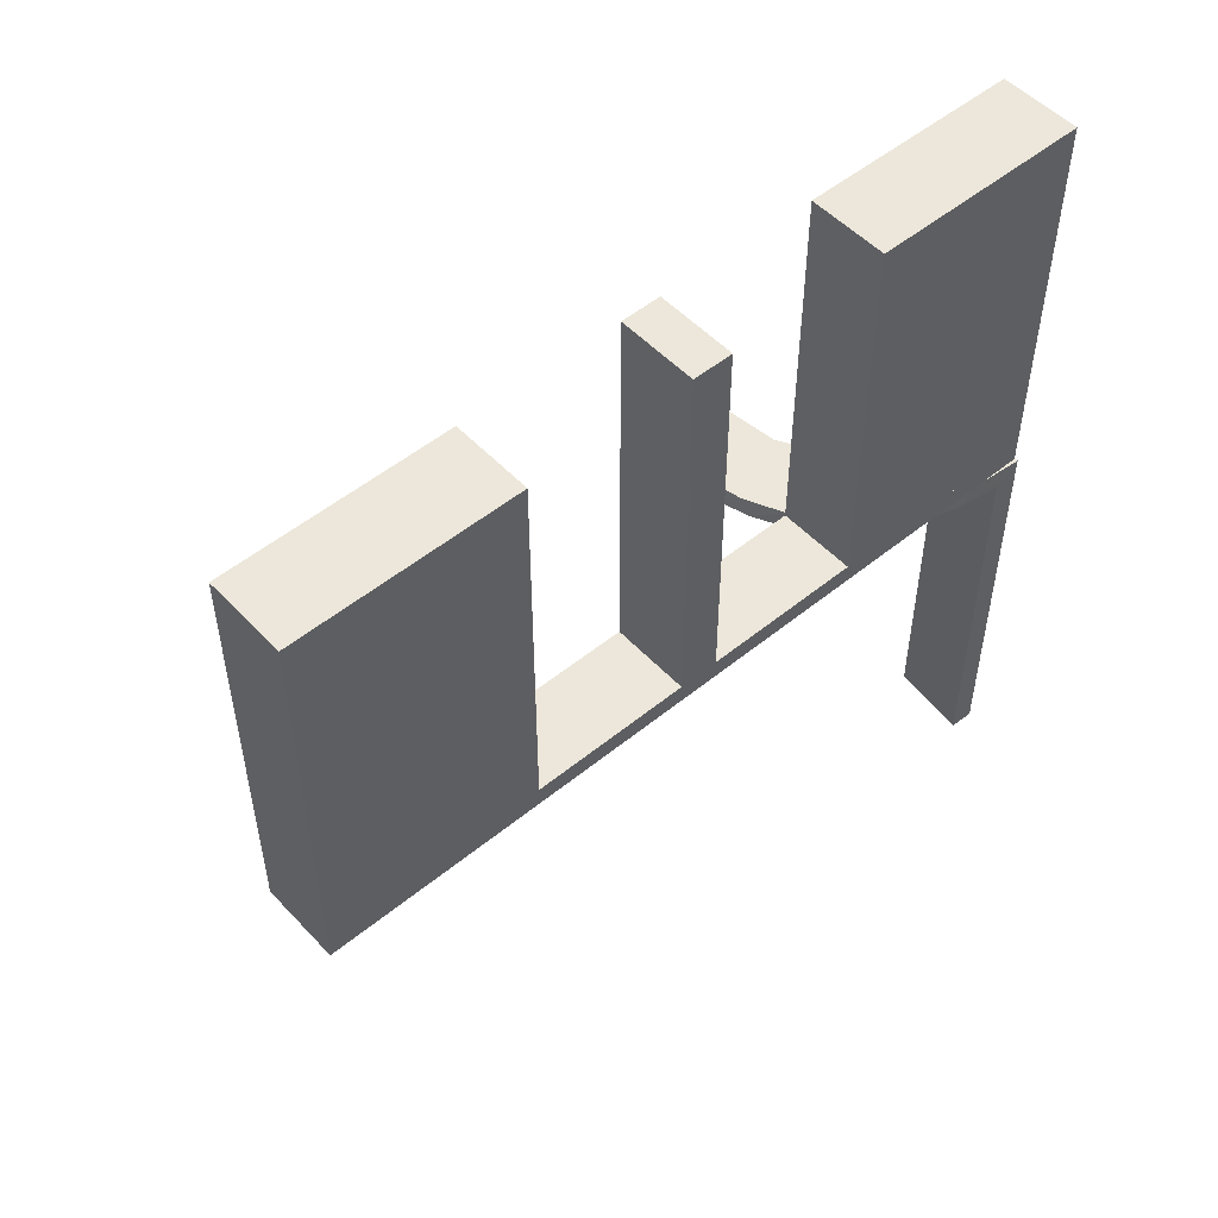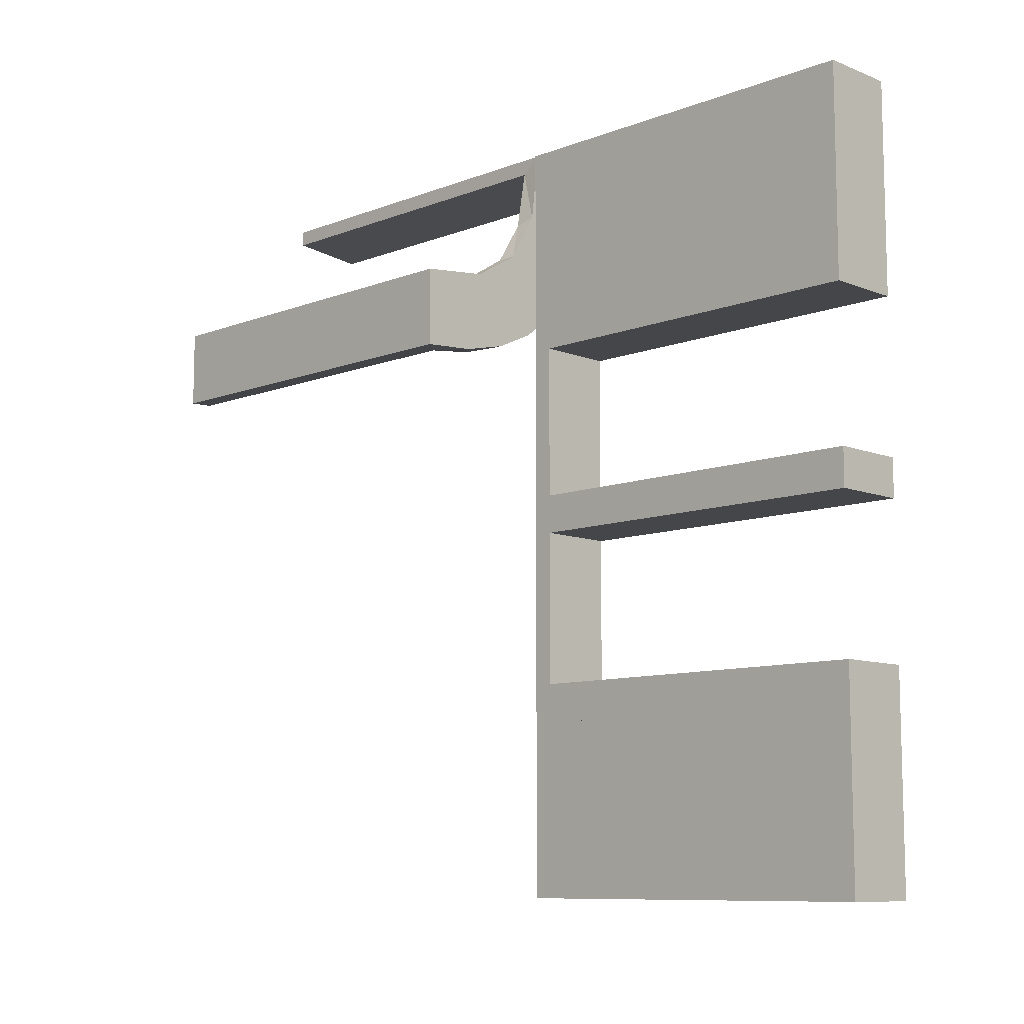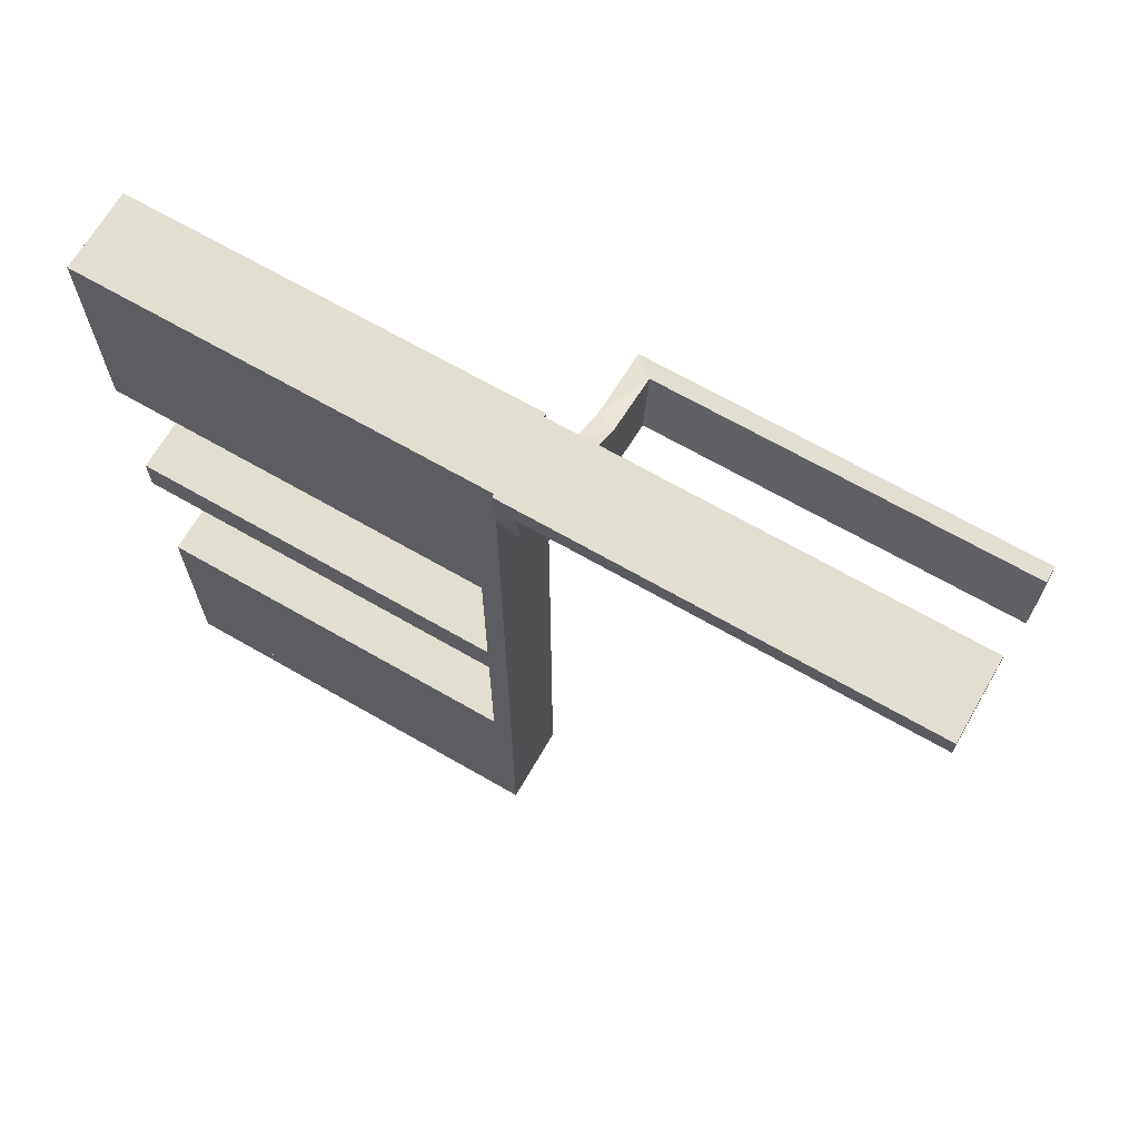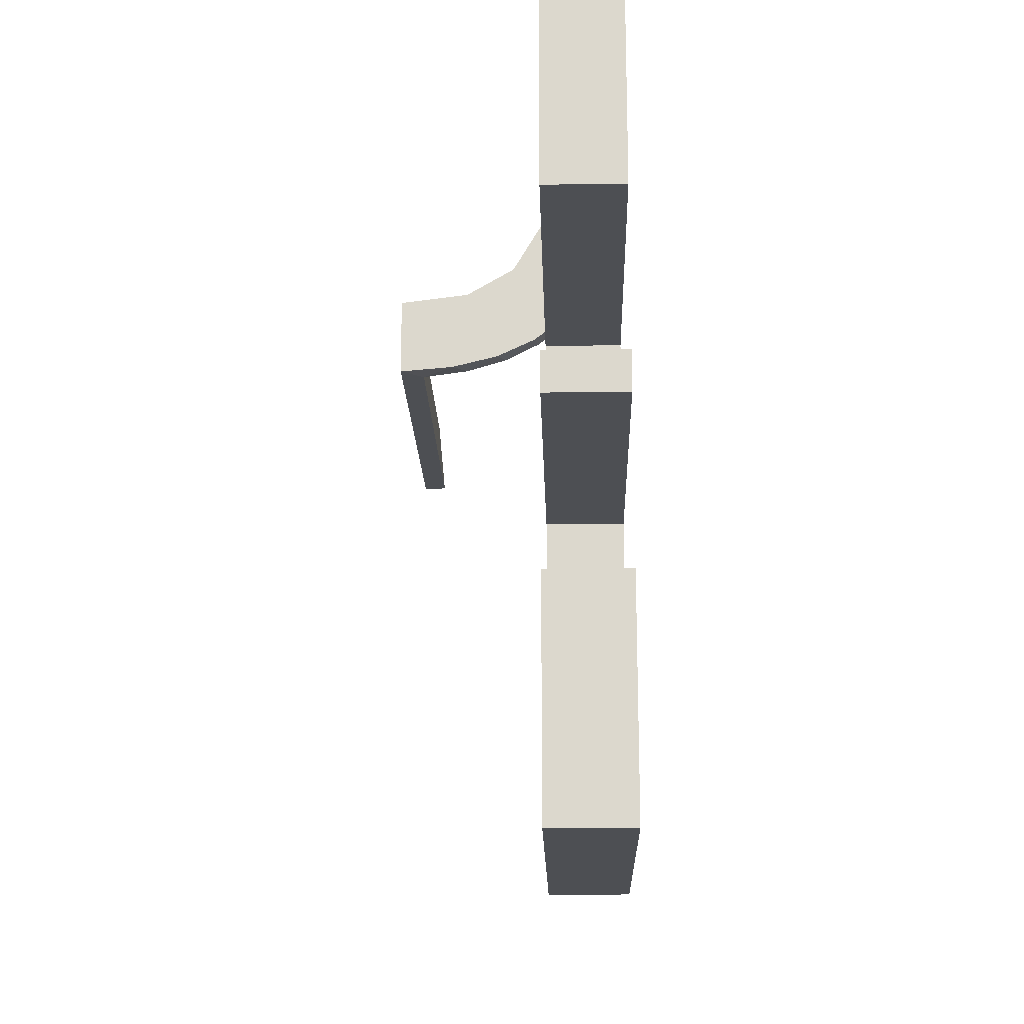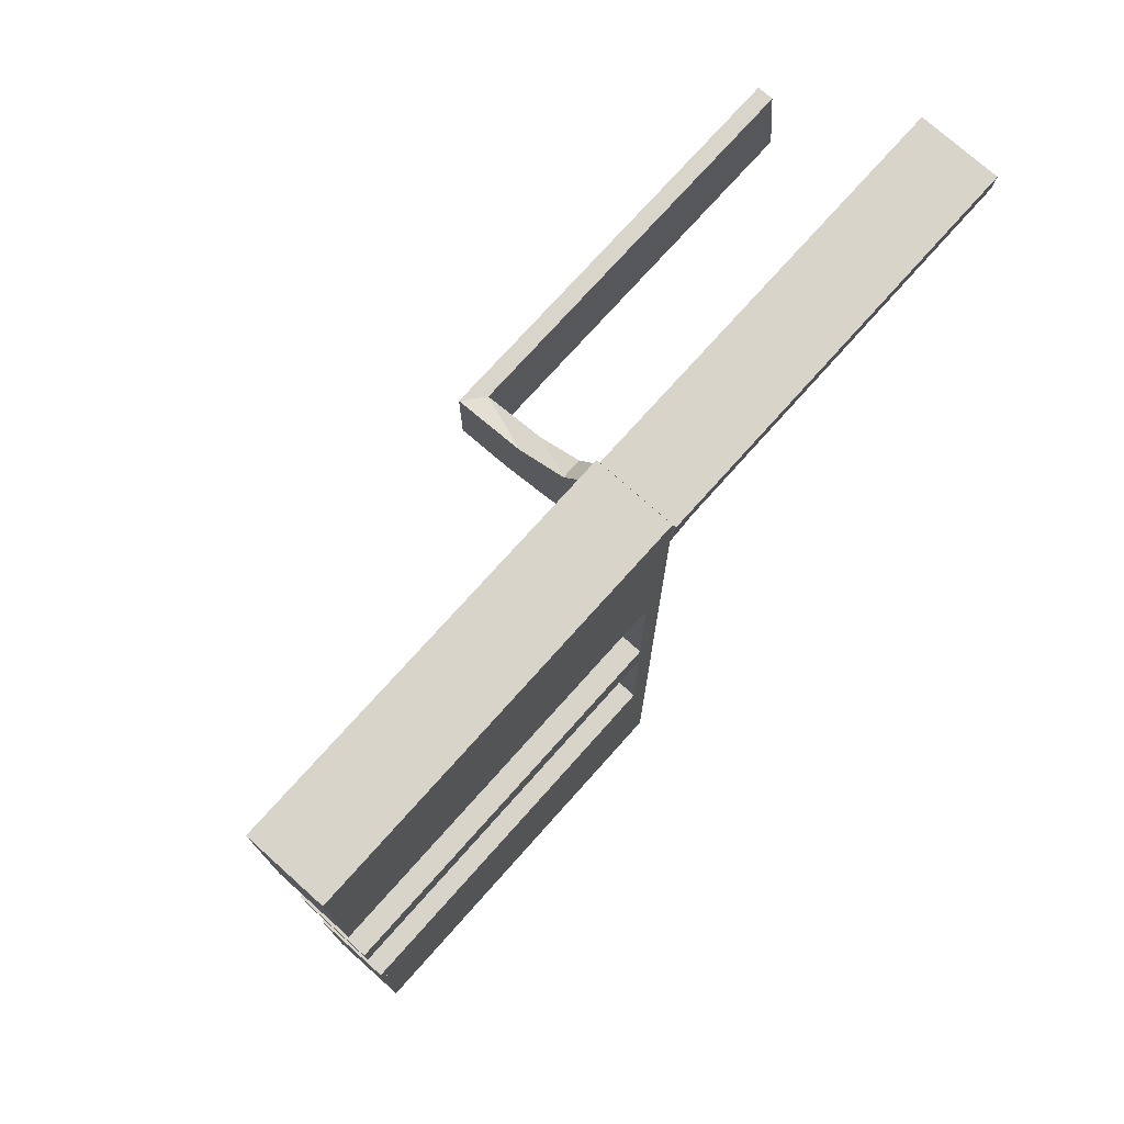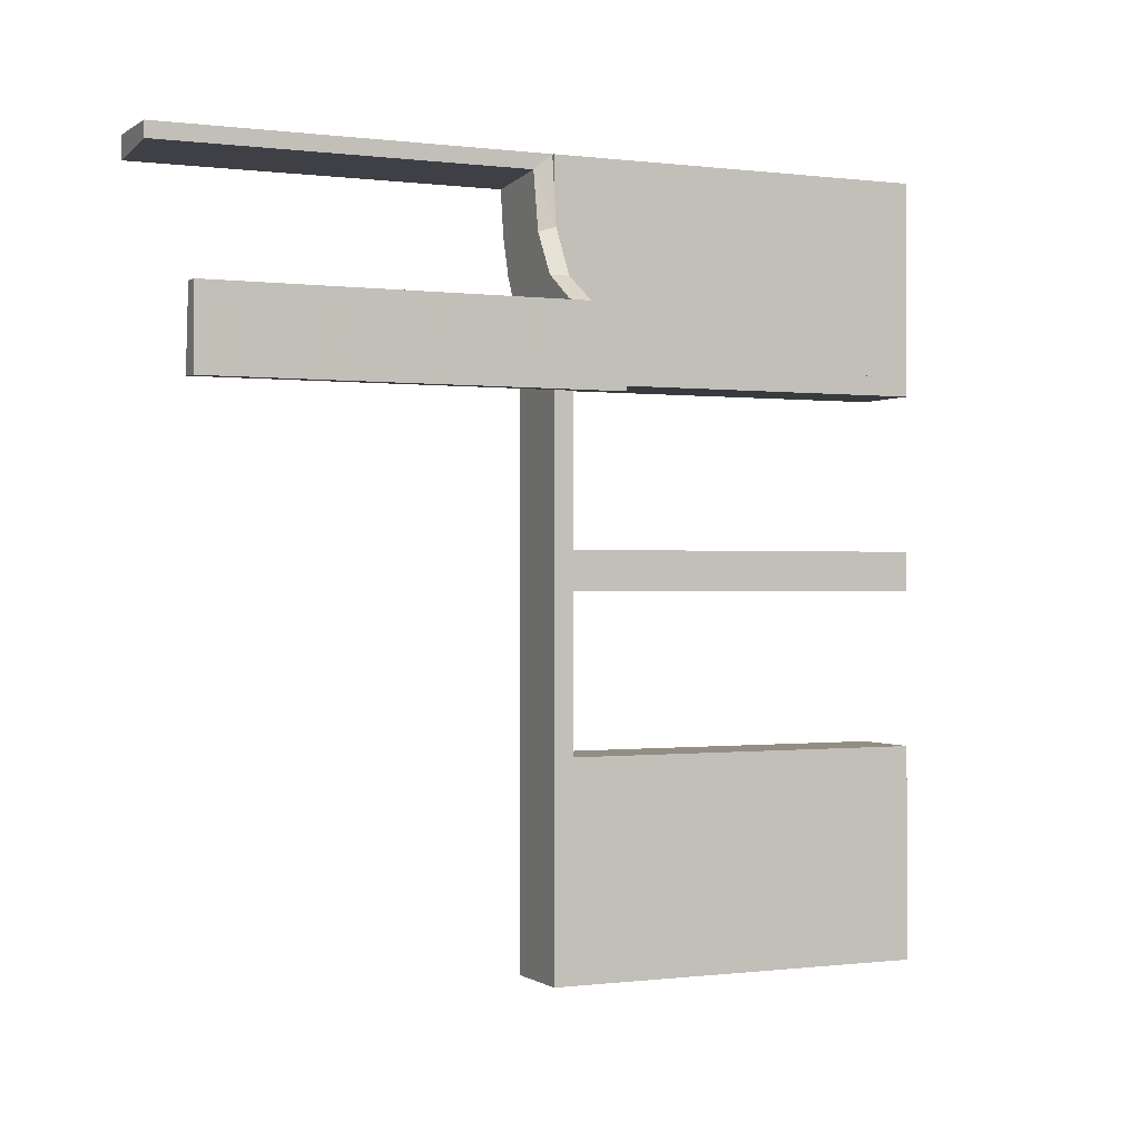
<metadata>
{"format":"obj","ext":"obj","renderer":"f3d","projection":"perspective","resolution":1024,"background":"white","views":[{"elev":51.7,"azim":48.5,"up":"+Z"},{"elev":-9.6,"azim":-45.3,"up":"+Y"},{"elev":67.7,"azim":120.0,"up":"+Y"},{"elev":-17.9,"azim":1.7,"up":"+Y"},{"elev":74.9,"azim":41.8,"up":"+Y"},{"elev":-0.3,"azim":-115.0,"up":"+Y"}]}
</metadata>
<code>
v -0.2398 0.32 0
v -0.2 0 0
v -0.2 0 0.5
v -0.2 -0.275 0.5
v -0.2 -0.275 0.025
v -0.2 -0.475 0.5
v -0.2 -0.475 0.025
v -0.2 -0.225 0.5
v -0.2 -0.225 0.025
v -0.2 0.25 0
v -0.2 0.25 0.5
v -0.2 0.025 0.5
v -0.2 0.025 0.025
v -0.2 -0.5 0
v -0.2 -0.5 0.5
v -0.2 0.5 0
v -0.2 0.5 0.5
v -0.2 -0.025 0.5
v -0.2 -0.025 0.025
v -0.2 -0.25 0
v -0.2 -0.25 0.5
v -0.2 0.225 0.5
v -0.2 0.225 0.025
v -0.2 0.475 0.5
v -0.2 0.475 0.025
v -0.2 0.275 0.5
v -0.2 0.275 0.025
v -0.4752 0.3009 -0.025
v -0.4752 0.3009 -0.1833
v -0.4752 0.3009 -0.3417
v -0.4752 0.3009 -0.5
v -0.3989 0.3143 -0.025
v -0.3101 0.2479 -0.025
v -0.216 0.3711 0
v -0.2048 0.4119 -0.025
v -0.2956 0.5008 0
v -0.2956 0.5008 -0.5
v -0.2956 0.5008 -0.25
v -0.1969 0.4712 -0.025
v -0.1969 0.4712 -0.5
v -0.1969 0.4712 -0.2625
v -0.2728 0.2779 0
v -0.2728 0.2779 -0.025
v -0.4065 0.3117 0
v -0.4956 0.2008 0
v -0.4956 0.2008 -0.5
v -0.4956 0.2008 -0.25
v -0.4956 0.3008 0
v -0.4956 0.3008 -0.5
v -0.2428 0.3153 -0.025
v -0.2013 0.4314 0
v -0.3 0 0
v -0.3 0 0.5
v -0.3 -0.275 0.5
v -0.3 -0.275 0.025
v -0.3 -0.475 0.5
v -0.3 -0.475 0.025
v -0.3 -0.225 0.5
v -0.3 -0.225 0.025
v -0.3 0.25 0
v -0.3 0.25 0.5
v -0.3 0.025 0.5
v -0.3 0.025 0.025
v -0.3 -0.5 0
v -0.3 -0.5 0.5
v -0.3 0.5 0
v -0.3 0.5 0.5
v -0.3 -0.025 0.5
v -0.3 -0.025 0.025
v -0.3 -0.25 0
v -0.3 -0.25 0.5
v -0.3 0.225 0.5
v -0.3 0.225 0.025
v -0.3 0.475 0.5
v -0.3 0.475 0.025
v -0.3 0.275 0.5
v -0.3 0.275 0.025
v -0.3091 0.404 -0.025
v -0.366 0.2211 0
v -0.4263 0.2064 0
v -0.4661 0.202 -0.025
v -0.4661 0.202 -0.5
v -0.4661 0.202 -0.2625
v -0.2202 0.3599 -0.025
v -0.3435 0.3486 0
v -0.3435 0.3486 -0.025
v -0.4068 0.21 -0.025
v -0.2958 0.4804 -0.025
v -0.2958 0.4804 -0.1833
v -0.2958 0.4804 -0.3417
v -0.2958 0.4804 -0.5
v -0.3548 0.2253 -0.025
v -0.3148 0.245 0
v -0.1956 0.5008 0
v -0.1956 0.5008 -0.5
v -0.3065 0.4117 0
f 5 7 57
f 55 57 56
f 7 6 56
f 4 5 55
f 5 4 6
f 6 4 54
f 5 57 55
f 55 56 54
f 7 56 57
f 4 55 54
f 5 6 7
f 6 54 56
f 55 54 56
f 55 56 57
f 20 70 52
f 19 69 59
f 58 59 71
f 69 70 59
f 69 68 53
f 70 69 52
f 21 71 70
f 2 52 53
f 18 68 69
f 9 59 58
f 8 21 9
f 19 9 20
f 19 2 3
f 20 2 19
f 68 18 3
f 71 21 8
f 20 52 2
f 19 59 9
f 59 70 71
f 69 53 52
f 21 70 20
f 2 53 3
f 18 69 19
f 9 58 8
f 21 20 9
f 19 3 18
f 68 3 53
f 71 8 58
f 14 64 70
f 5 55 57
f 56 57 65
f 55 64 57
f 55 54 71
f 64 55 70
f 15 65 64
f 20 70 71
f 4 54 55
f 7 57 56
f 6 15 7
f 5 7 14
f 5 20 21
f 14 20 5
f 54 4 21
f 65 15 6
f 14 70 20
f 5 57 7
f 57 64 65
f 55 71 70
f 15 64 14
f 20 71 21
f 4 55 5
f 7 56 6
f 15 14 7
f 5 21 4
f 54 21 71
f 65 6 56
f 29 28 48
f 48 28 44
f 86 85 32
f 30 29 49
f 48 49 29
f 49 31 30
f 85 86 78
f 96 78 88
f 89 38 36
f 37 90 91
f 90 37 38
f 89 90 38
f 45 80 81
f 47 45 81
f 92 87 79
f 79 93 92
f 46 47 83
f 93 42 33
f 50 43 42
f 1 34 84
f 34 51 35
f 51 94 39
f 41 39 94
f 41 95 40
f 41 94 95
f 48 44 80
f 44 85 93
f 48 80 45
f 93 85 42
f 1 42 85
f 85 96 1
f 36 51 96
f 36 94 51
f 51 34 96
f 38 94 36
f 95 38 37
f 94 38 95
f 47 46 49
f 45 47 48
f 49 48 47
f 40 91 90
f 41 40 90
f 89 88 39
f 90 89 41
f 35 39 88
f 88 78 35
f 50 86 43
f 50 84 78
f 86 50 78
f 86 32 33
f 32 28 87
f 87 92 32
f 43 86 33
f 28 29 81
f 82 30 31
f 30 82 83
f 29 30 83
f 31 49 46
f 46 82 31
f 95 37 91
f 91 40 95
f 28 32 44
f 85 44 32
f 85 78 96
f 96 88 36
f 89 36 88
f 80 87 81
f 47 81 83
f 87 80 79
f 93 33 92
f 46 83 82
f 42 43 33
f 50 42 1
f 1 84 50
f 34 35 84
f 51 39 35
f 44 79 80
f 44 93 79
f 96 34 1
f 89 39 41
f 78 84 35
f 32 92 33
f 28 81 87
f 29 83 81
f 67 66 75
f 60 75 66
f 60 61 77
f 75 60 77
f 16 66 67
f 10 60 66
f 11 61 60
f 27 77 76
f 25 75 77
f 24 74 75
f 17 24 25
f 10 16 25
f 10 27 11
f 25 27 10
f 67 74 24
f 76 61 11
f 67 75 74
f 61 76 77
f 16 67 17
f 10 66 16
f 11 60 10
f 27 76 26
f 25 77 27
f 24 75 25
f 17 25 16
f 27 26 11
f 67 24 17
f 76 11 26
f 61 60 73
f 52 73 60
f 52 53 63
f 73 52 63
f 10 60 61
f 2 52 60
f 3 53 52
f 13 63 62
f 23 73 63
f 22 72 73
f 11 22 23
f 2 10 23
f 2 13 3
f 23 13 2
f 61 72 22
f 62 53 3
f 61 73 72
f 53 62 63
f 10 61 11
f 2 60 10
f 3 52 2
f 13 62 12
f 23 63 13
f 22 73 23
f 11 23 10
f 13 12 3
f 61 22 11
f 62 3 12
f 76 77 75
f 76 75 74
f 76 74 75
f 25 27 77
f 24 25 75
f 27 26 76
f 26 27 25
f 24 74 76
f 76 75 77
f 25 77 75
f 24 75 74
f 27 76 77
f 26 25 24
f 24 76 26

</code>
